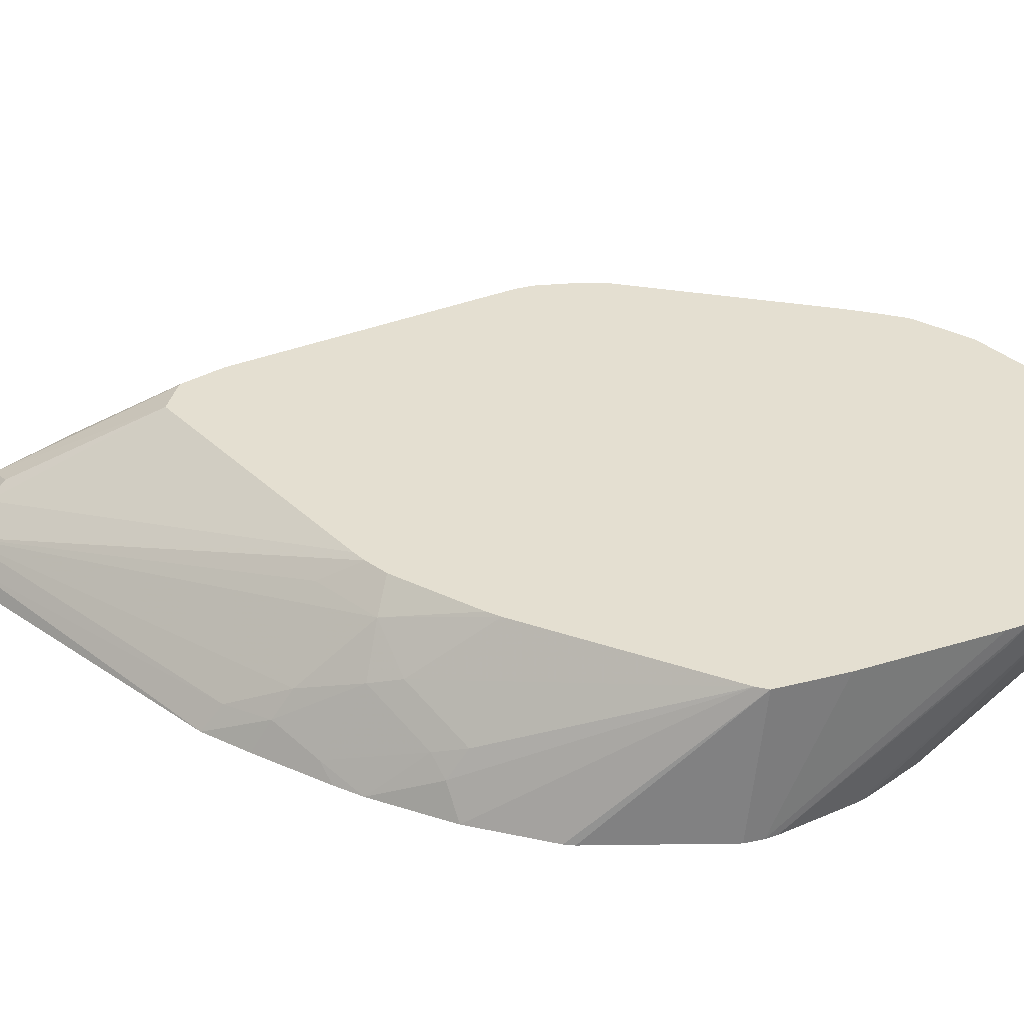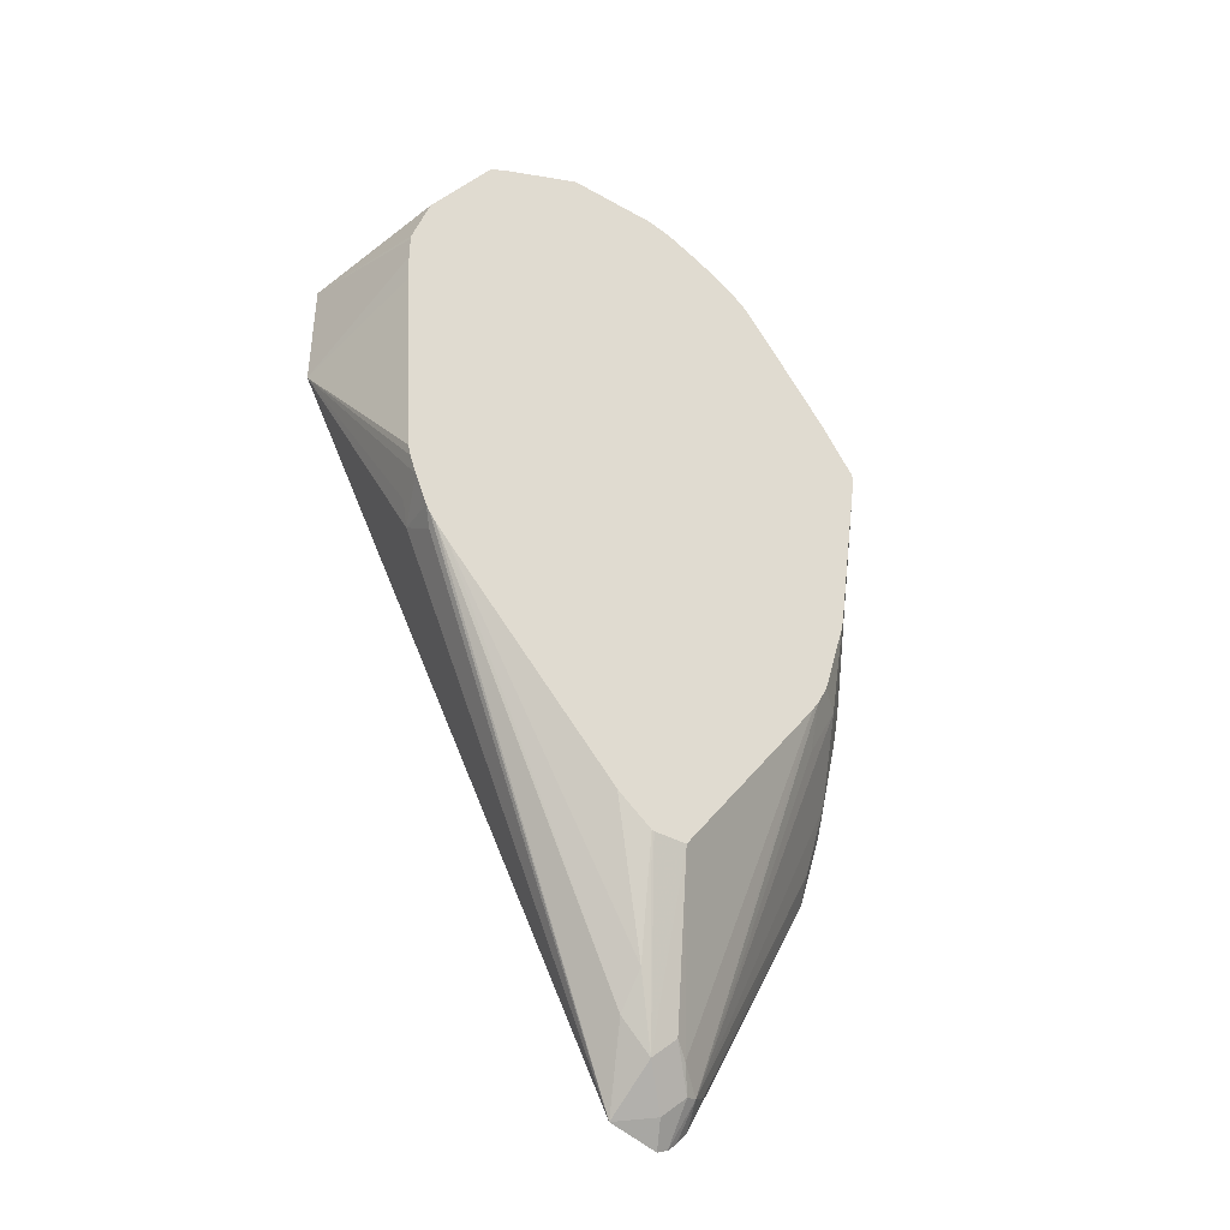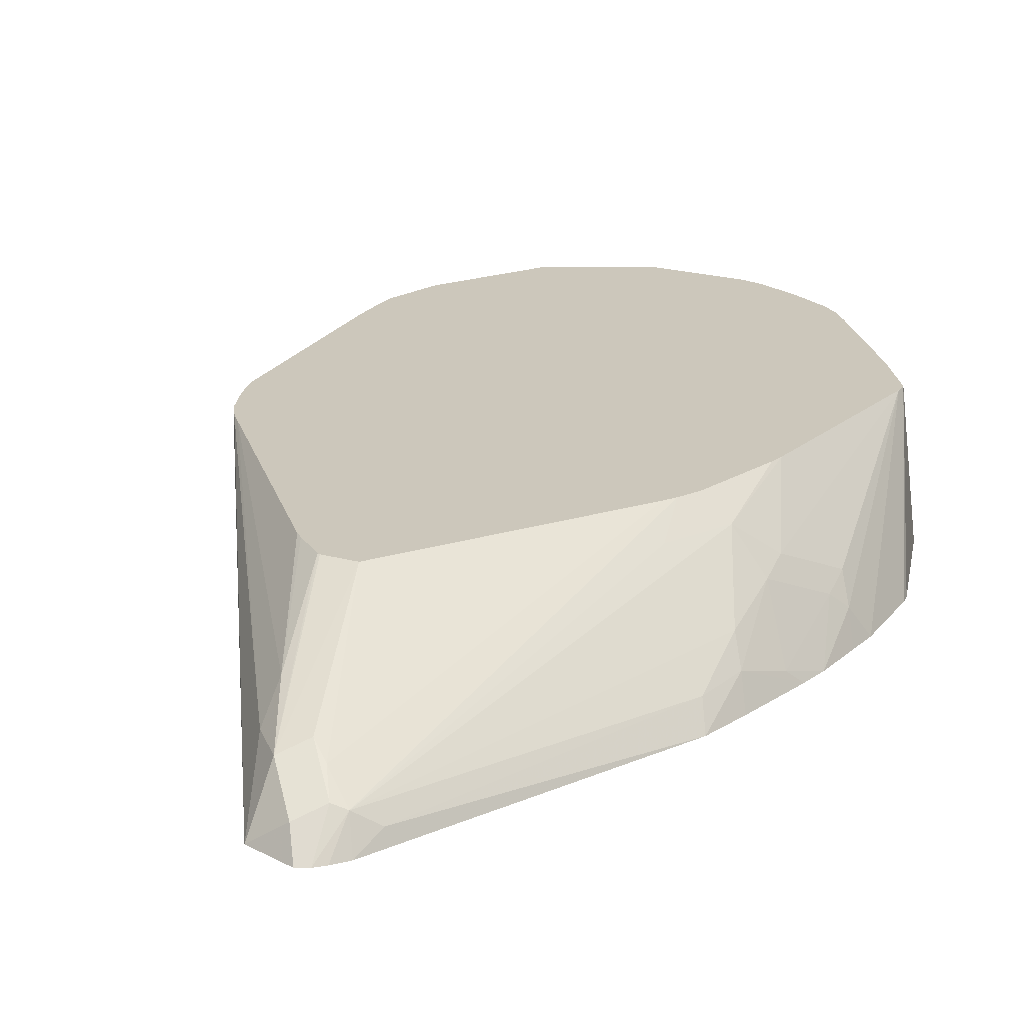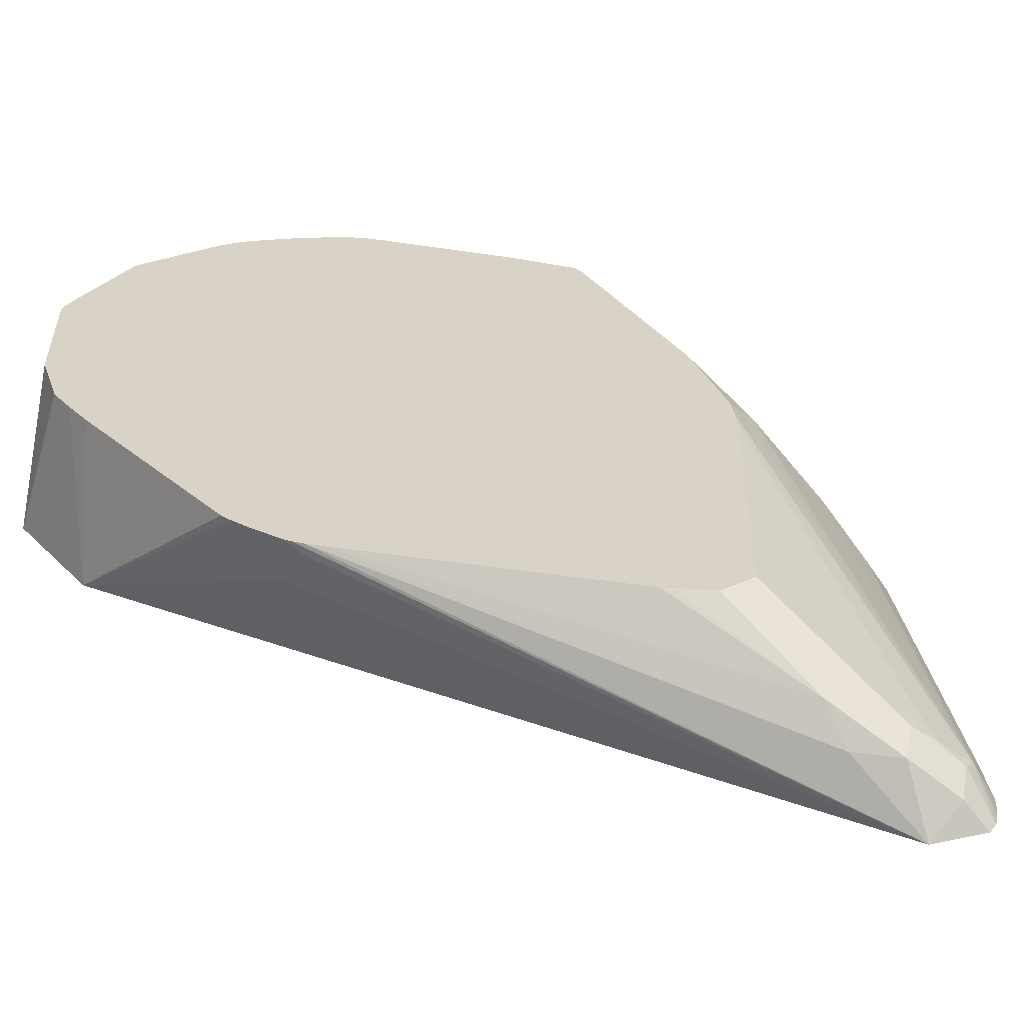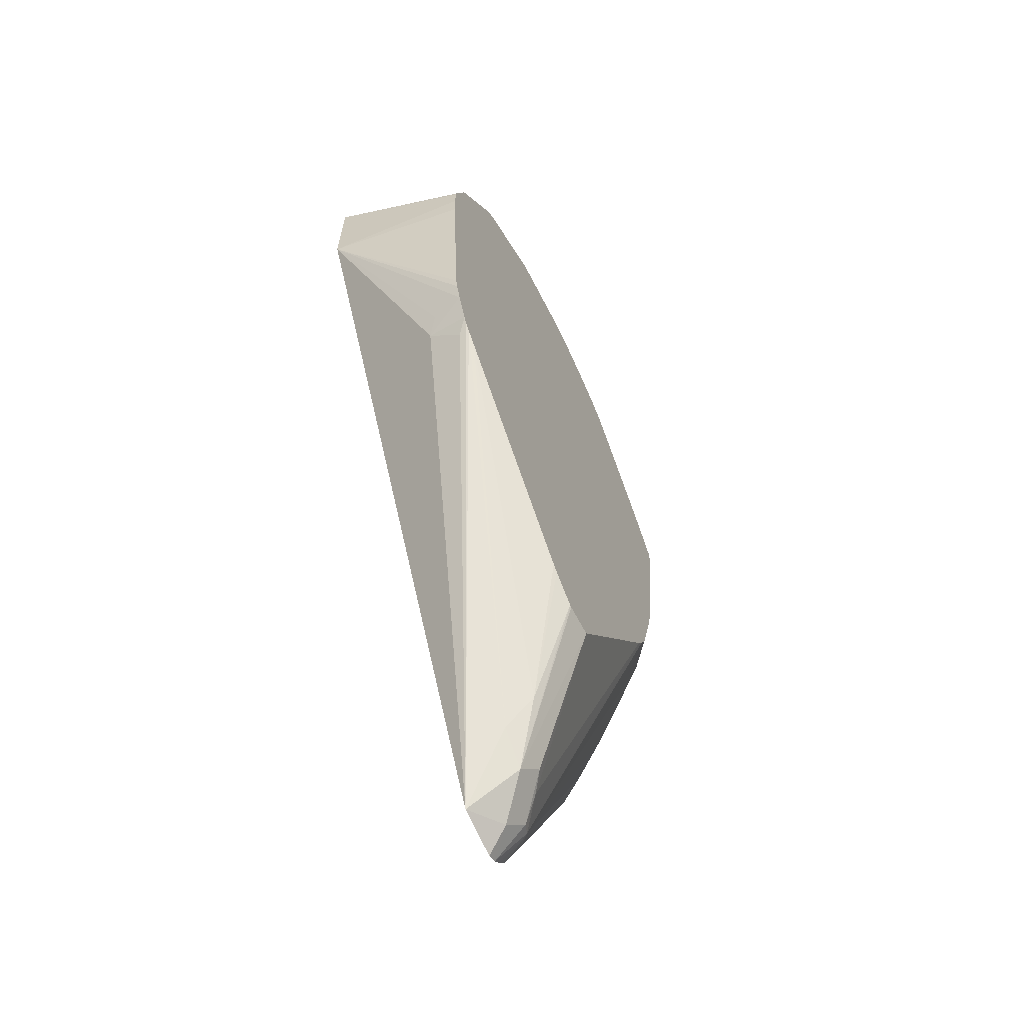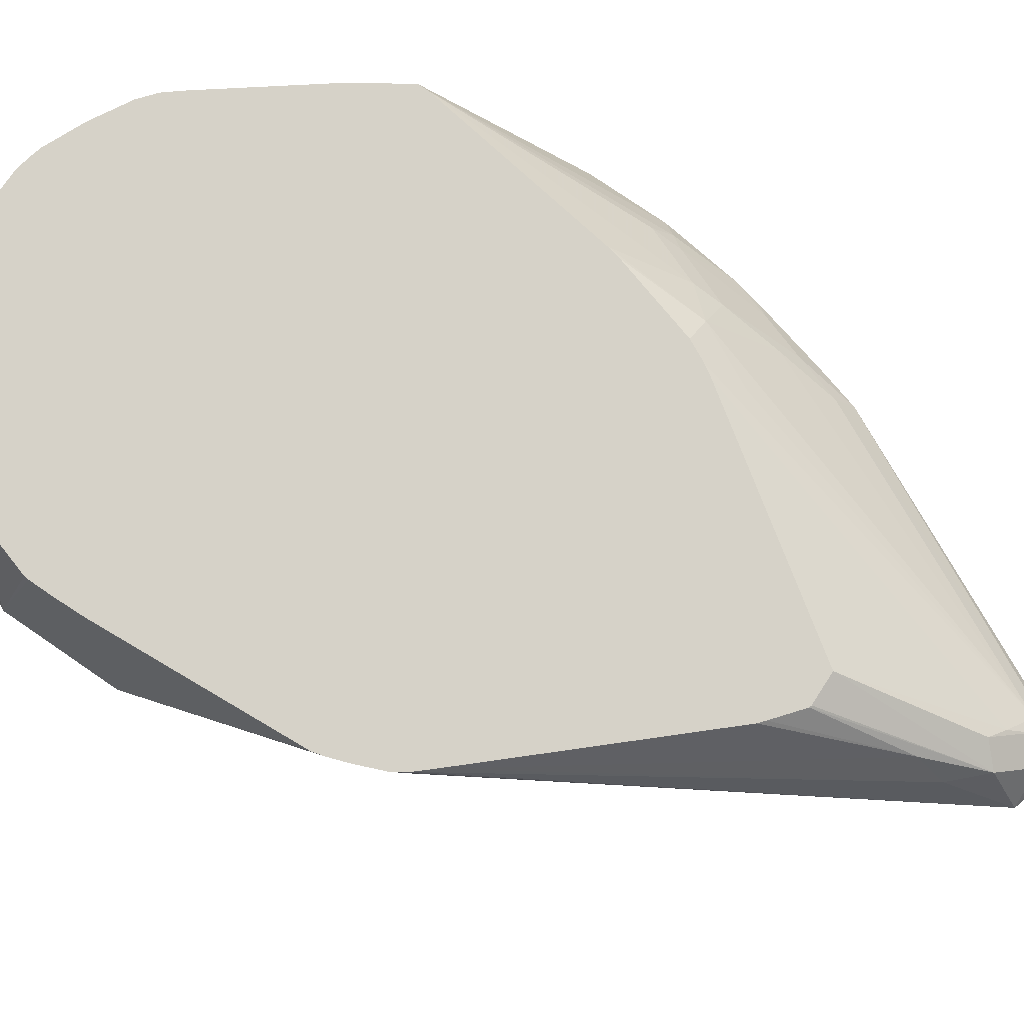
<metadata>
{"format":"obj","ext":"obj","renderer":"f3d","projection":"perspective","resolution":1024,"background":"white","views":[{"elev":36.8,"azim":105.6,"up":"+Z"},{"elev":-41.9,"azim":-34.3,"up":"+Y"},{"elev":21.6,"azim":27.2,"up":"+Z"},{"elev":28.2,"azim":-33.5,"up":"+Z"},{"elev":-64.4,"azim":-62.8,"up":"+Y"},{"elev":77.6,"azim":-55.6,"up":"+Z"}]}
</metadata>
<code>
v 0.1887 0.3206 0.5429
v 0.1876 0.3271 0.5429
v 0.1493 0.4151 0.6359
v 0.1887 0.2658 0.5429
v 0.1632 0.4089 0.5429
v 0.1572 0.4189 0.5429
v 0.1329 0.4396 0.6359
v 0.1493 0.4069 0.6359
v 0.1789 0.2555 0.5623
v 0.1862 0.2453 0.5429
v 0.1524 0.4248 0.5429
v 0.07156 0.5214 0.6359
v 0.1247 0.4518 0.6359
v 0.1301 0.2719 0.6359
v 0.1499 0.225 0.5998
v 0.1704 0.2658 0.5794
v 0.1712 0.2453 0.5726
v 0.1821 0.2119 0.5429
v 0.125 0.4522 0.5429
v 0.05109 0.5419 0.6237
v 0.07156 0.5214 0.6237
v 0.06233 0.5326 0.6359
v 0.1282 0.2628 0.6359
v 0.1295 0.2045 0.6203
v 0.1508 0.2045 0.593
v 0.1712 0.1841 0.5521
v 0.1782 0.1933 0.5429
v 0.118 0.4591 0.5429
v 0.006804 0.5589 0.6066
v 0.01019 0.5623 0.6237
v 0.02494 0.5565 0.6359
v 0.05109 0.5419 0.6359
v 0.1122 0.4639 0.5429
v 0.07938 0.485 0.5429
v 0.1114 0.2045 0.6359
v 0.109 0.1636 0.6203
v 0.05621 -0.07154 0.5623
v 0.1499 0.1636 0.5794
v 0.1584 0.1534 0.5623
v 0.1657 0.1432 0.5429
v -0.01367 0.5589 0.5862
v -0.02044 0.5726 0.6134
v -0.002061 0.5684 0.6359
v 0.07193 0.488 0.5429
v 0.1042 0.1901 0.6359
v 0.03832 -0.06133 0.5777
v 0.04771 -0.07497 0.5657
v 0.05012 -0.09663 0.5429
v 0.05597 -0.09104 0.5429
v 0.0635 -0.08175 0.5429
v 0.06898 -0.06133 0.5521
v 0.1499 0.1227 0.5589
v 0.09921 0.182 0.6359
v 0.157 0.1116 0.5429
v -0.03406 0.5384 0.5657
v -0.05453 0.5589 0.5862
v 0.06133 0.4908 0.5429
v 0.04327 0.4946 0.5429
v -0.06134 0.5726 0.6134
v -0.02044 0.5726 0.6359
v -0.01036 0.5705 0.6359
v -0.003713 0.5689 0.6359
v -0.0001673 0.0374 0.6359
v 0.02724 -0.05448 0.5862
v 0.01361 -0.06812 0.5794
v 0.03405 -0.0886 0.5589
v 0.04279 -0.1003 0.5429
v -0.09539 0.5384 0.5657
v 0.02929 0.4973 0.5429
v 0.02603 0.4977 0.5429
v -0.1091 0.5453 0.5794
v -0.06815 0.5657 0.5998
v -0.08177 0.5726 0.6339
v -0.08435 0.5674 0.6134
v -0.08177 0.5726 0.6359
v -0.02245 0.03681 0.6359
v 0.01067 -0.0915 0.5429
v -0.0241 0.03727 0.6359
v -0.006816 -0.02721 0.5998
v -0.006816 -0.0477 0.5794
v -0.1278 0.5419 0.5828
v 0.009262 0.4977 0.5429
v -0.05207 0.4963 0.5429
v -0.1091 0.5248 0.5589
v -0.2118 0.4647 0.5429
v -0.1278 0.5214 0.5623
v -0.08689 0.5623 0.6032
v -0.1227 0.5521 0.6134
v -0.1363 0.5453 0.6134
v -0.1091 0.5589 0.6339
v -0.1252 0.5469 0.593
v -0.1091 0.5589 0.6359
v -0.1738 0.1943 0.6359
v -0.1784 0.2007 0.6359
v -0.1738 0.1943 0.6288
v -0.1772 0.2114 0.6066
v -0.223 0.37 0.5429
v -0.04288 0.05215 0.6359
v -0.04736 0.05591 0.6359
v -0.1656 0.1851 0.6359
v -0.138 0.5419 0.6032
v -0.2156 0.4628 0.5429
v -0.07299 0.4954 0.5429
v -0.1003 0.4927 0.5429
v -0.15 0.5384 0.6339
v -0.1363 0.5453 0.6359
v -0.1807 0.2045 0.6359
v -0.189 0.225 0.6359
v -0.184 0.225 0.6134
v -0.2049 0.3885 0.6359
v -0.2055 0.4089 0.6359
v -0.223 0.4518 0.5429
v -0.1934 0.2378 0.6359
v -0.1952 0.2453 0.6359
v -0.2191 0.4585 0.5429
v -0.1498 0.5375 0.6359
v -0.1916 0.4709 0.6359
v -0.2055 0.4263 0.6359
v -0.2052 0.4294 0.6359
v -0.1932 0.4683 0.6359
f 51 54 52
f 46 63 64
f 50 54 51
f 55 69 70
f 55 58 69
f 48 66 67
f 46 64 47
f 47 65 66
f 47 64 65
f 46 53 63
f 55 70 82
f 47 66 48
f 55 82 68
f 66 77 67
f 56 71 72
f 56 72 59
f 59 72 74
f 59 74 73
f 63 76 65
f 63 65 64
f 65 77 66
f 65 76 78
f 65 78 79
f 65 80 77
f 65 79 80
f 42 62 43
f 56 68 71
f 42 61 62
f 35 45 36
f 42 75 60
f 30 43 31
f 68 81 71
f 34 44 41
f 36 45 37
f 37 46 47
f 37 47 48
f 37 48 49
f 37 49 50
f 37 50 51
f 37 51 52
f 37 52 38
f 37 45 53
f 42 60 61
f 37 53 46
f 39 52 54
f 39 54 40
f 41 55 68
f 41 68 56
f 41 56 59
f 41 59 42
f 41 44 57
f 41 57 58
f 115 120 117
f 41 58 55
f 42 59 73
f 42 73 75
f 38 52 39
f 68 82 83
f 105 117 116
f 68 84 85
f 88 91 89
f 89 91 101
f 89 101 105
f 89 105 106
f 89 106 92
f 89 92 90
f 94 107 95
f 95 107 96
f 96 107 108
f 96 108 109
f 96 109 97
f 97 110 111
f 84 104 85
f 97 111 118
f 97 109 108
f 97 108 113
f 97 113 114
f 97 114 110
f 101 102 105
f 102 115 105
f 105 116 106
f 105 115 117
f 112 118 119
f 112 119 120
f 112 120 115
f 30 42 43
f 97 118 112
f 68 83 84
f 84 103 104
f 81 102 101
f 68 85 86
f 68 86 81
f 71 81 87
f 71 87 72
f 72 87 74
f 73 74 88
f 73 88 89
f 73 89 90
f 73 90 92
f 73 92 75
f 74 87 81
f 74 81 91
f 83 103 84
f 74 91 88
f 77 93 94
f 77 94 95
f 77 95 96
f 77 96 97
f 78 98 79
f 79 98 99
f 79 99 100
f 79 100 80
f 80 100 93
f 81 101 91
f 81 86 85
f 81 85 102
f 77 80 93
f 29 34 41
f 15 25 17
f 29 41 42
f 1 28 19
f 1 19 11
f 1 11 6
f 1 6 5
f 1 5 2
f 2 5 3
f 3 5 6
f 3 6 7
f 3 7 13
f 3 13 12
f 3 12 22
f 3 22 32
f 3 32 31
f 3 31 43
f 3 43 62
f 3 62 61
f 3 61 60
f 3 60 75
f 3 75 92
f 3 92 106
f 3 106 116
f 3 116 117
f 3 117 120
f 3 120 119
f 3 119 118
f 1 33 28
f 1 34 33
f 1 44 34
f 1 57 44
f 29 42 30
f 1 2 3
f 1 3 8
f 1 8 4
f 1 4 10
f 1 10 18
f 1 18 27
f 1 27 40
f 1 40 54
f 1 50 49
f 1 49 48
f 1 48 67
f 3 118 111
f 1 67 77
f 1 97 112
f 1 112 115
f 1 115 102
f 1 102 85
f 1 85 104
f 1 104 103
f 1 103 83
f 1 83 82
f 1 82 70
f 1 70 69
f 1 69 58
f 1 58 57
f 1 77 97
f 3 111 110
f 1 54 50
f 3 114 113
f 11 22 12
f 14 23 24
f 14 24 15
f 15 24 25
f 15 17 16
f 17 25 26
f 17 26 18
f 18 26 27
f 19 28 20
f 20 30 31
f 20 31 32
f 20 32 22
f 11 21 22
f 20 22 21
f 20 33 34
f 20 34 29
f 27 39 40
f 23 35 24
f 24 35 36
f 24 36 37
f 24 37 38
f 24 38 25
f 25 38 39
f 25 39 26
f 26 39 27
f 3 110 114
f 20 28 33
f 11 20 21
f 20 29 30
f 9 18 10
f 3 113 108
f 3 108 107
f 11 19 20
f 3 94 93
f 3 93 100
f 3 100 99
f 3 99 98
f 3 98 78
f 3 78 76
f 3 76 63
f 3 63 53
f 3 53 45
f 3 45 35
f 3 107 94
f 3 23 14
f 3 35 23
f 9 17 18
f 8 16 9
f 8 15 16
f 8 14 15
f 6 13 7
f 9 16 17
f 6 11 12
f 4 8 9
f 4 9 10
f 3 14 8
f 6 12 13

</code>
